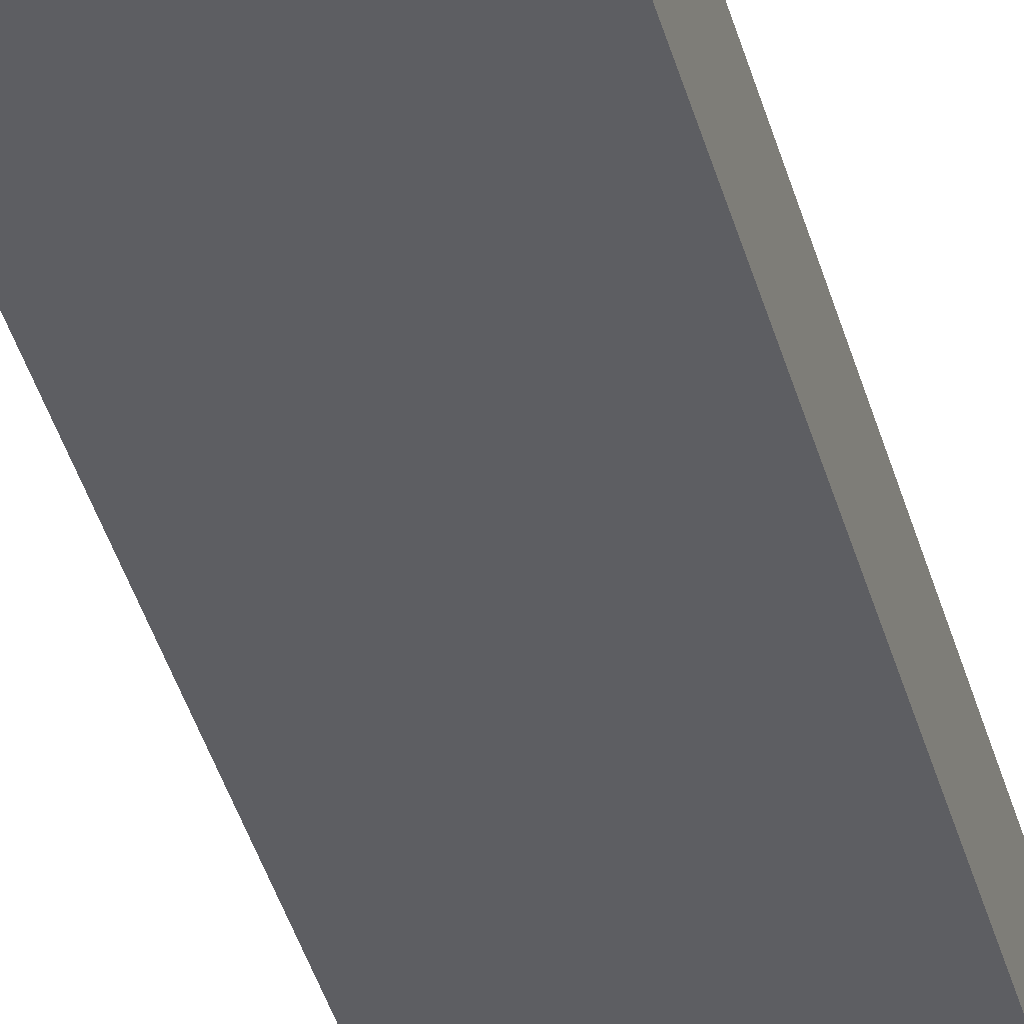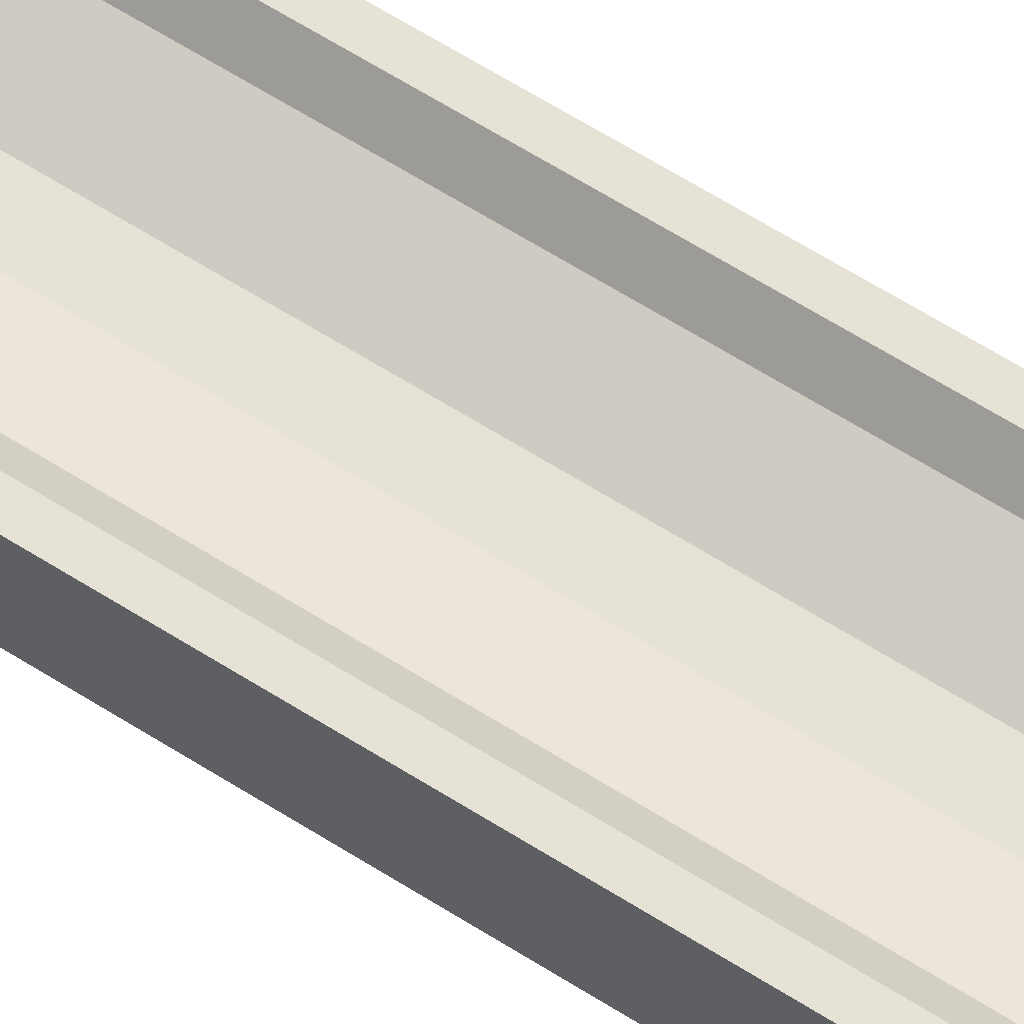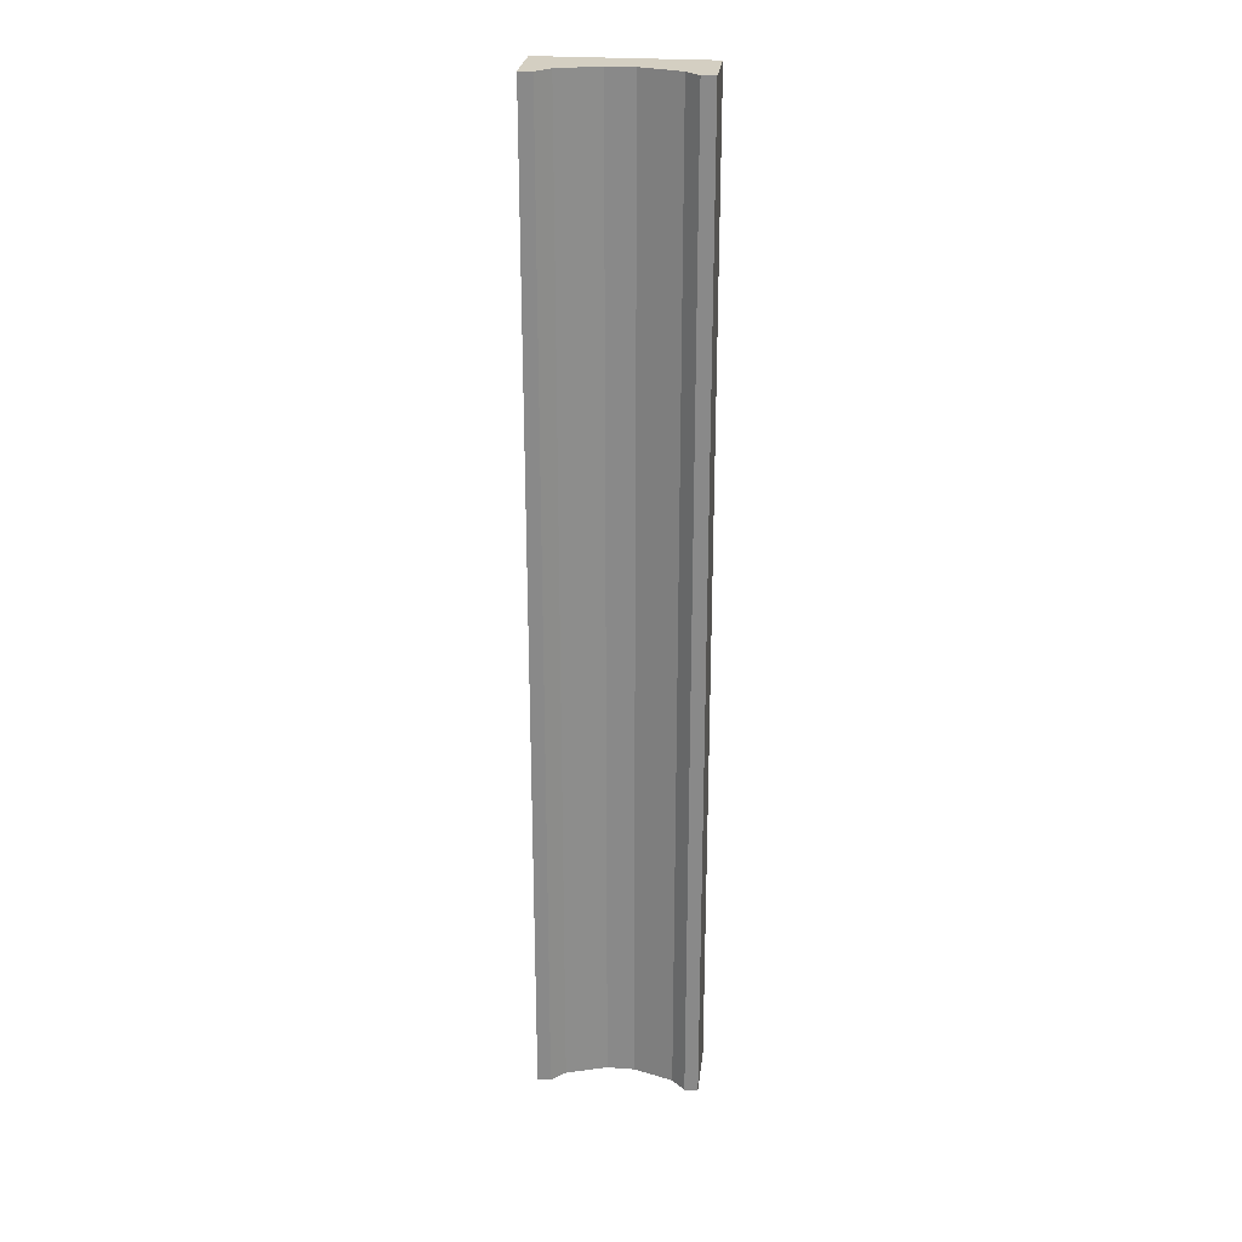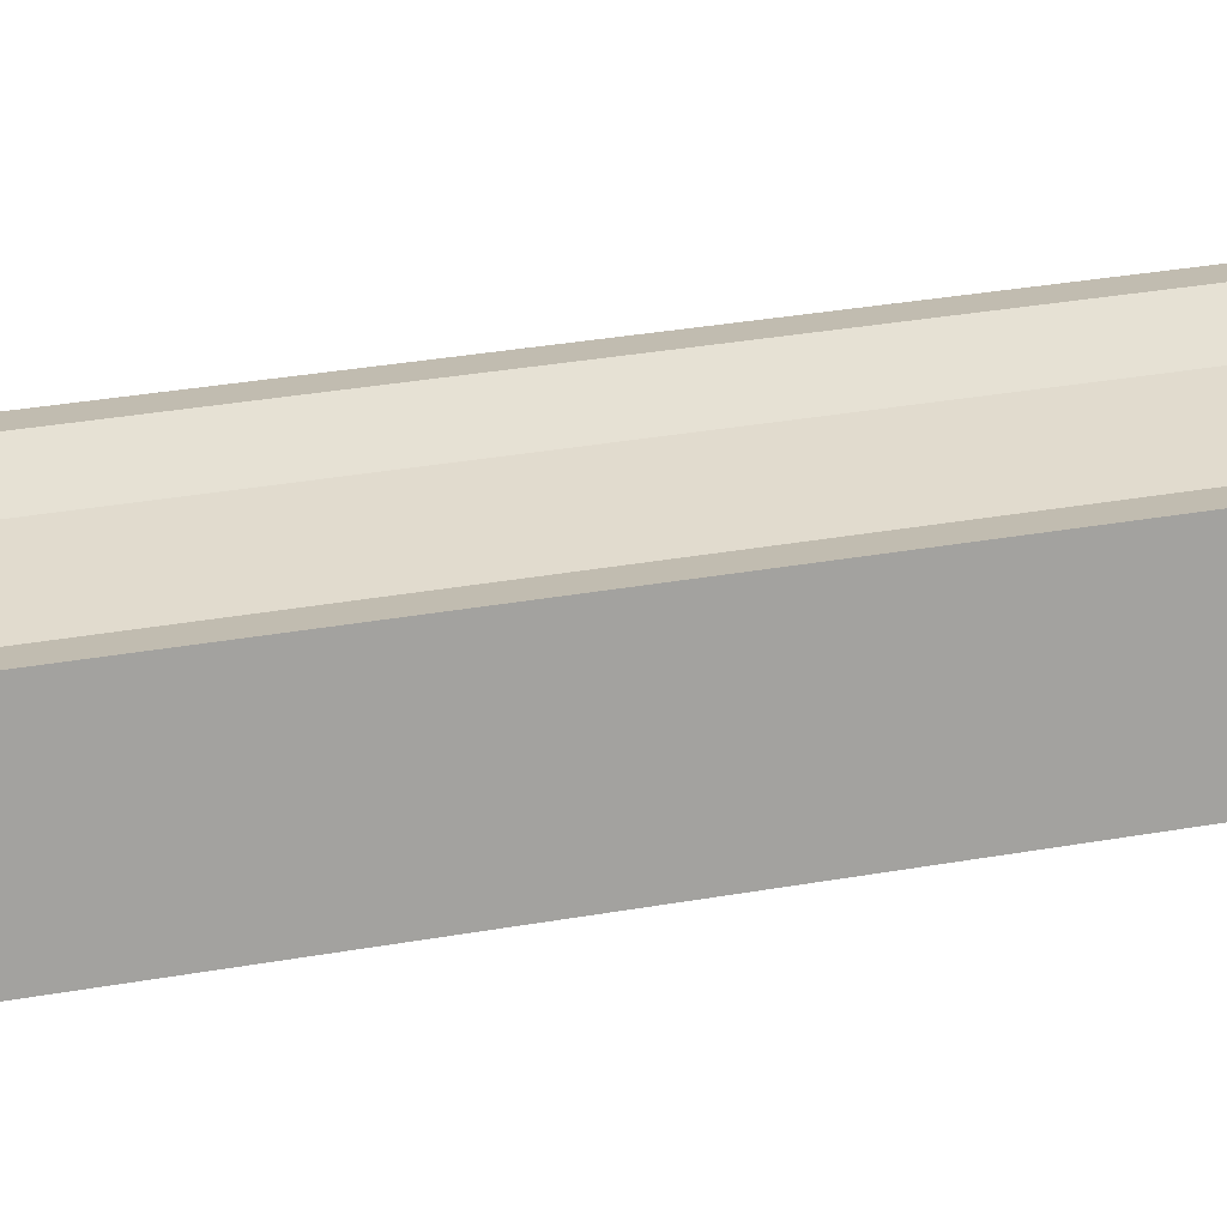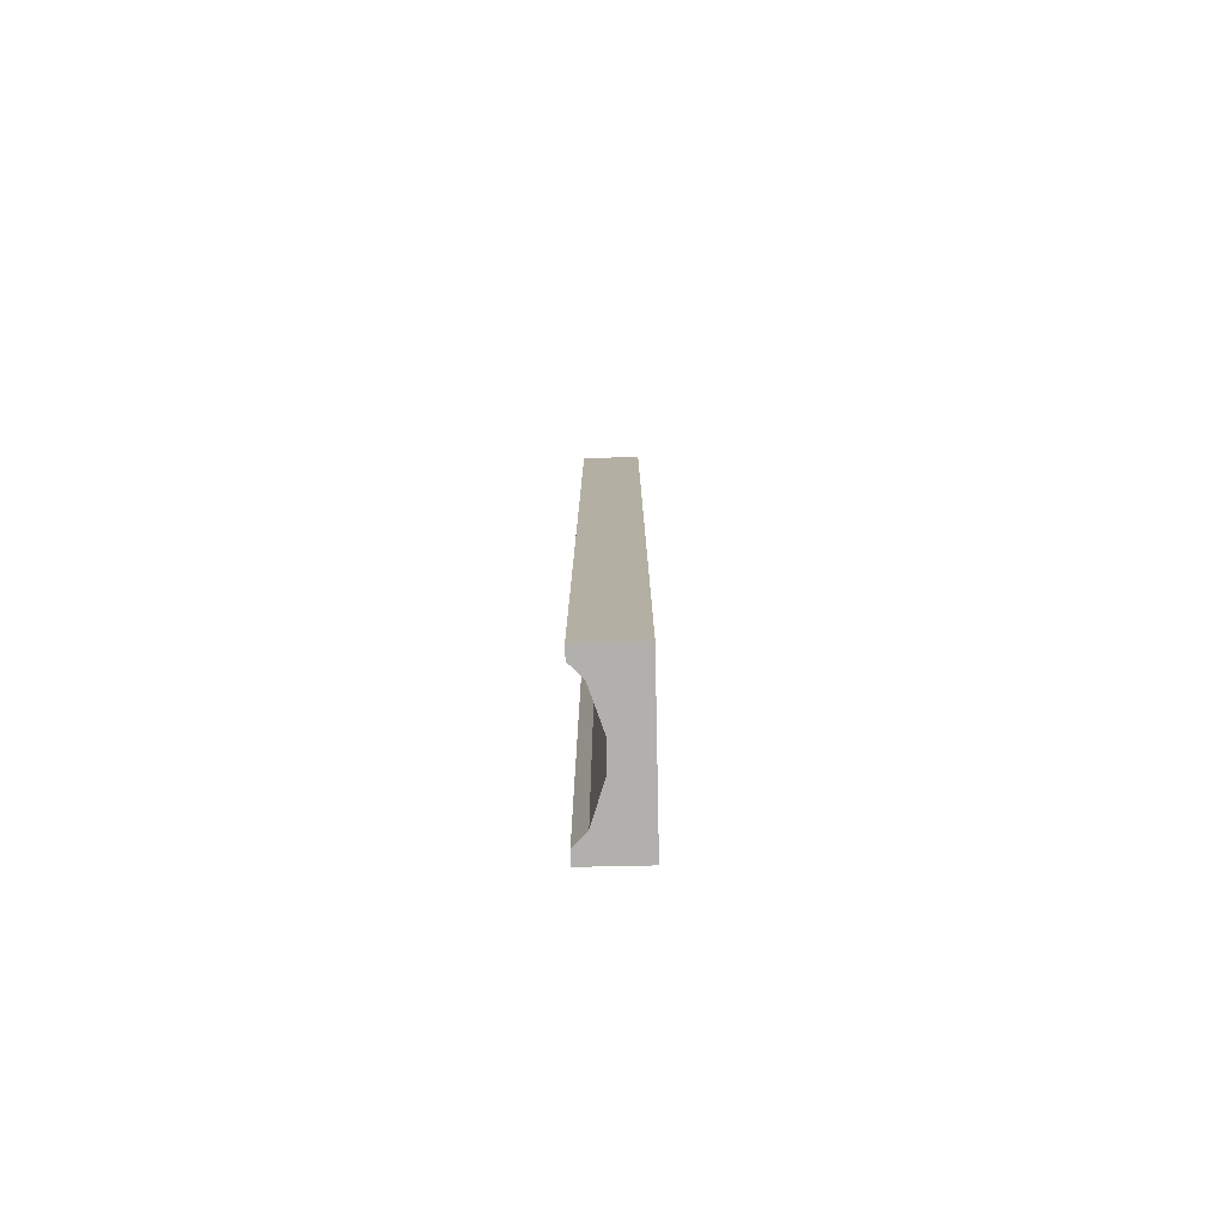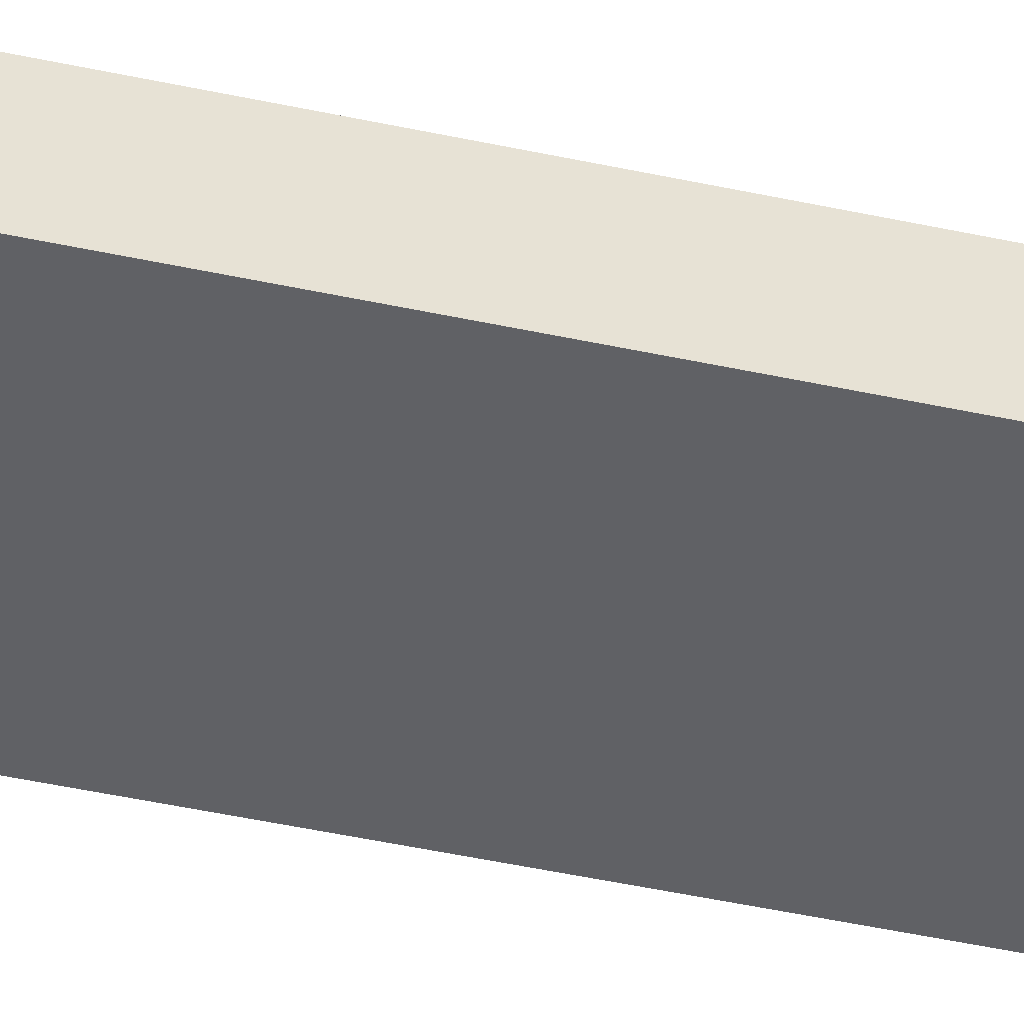
<metadata>
{"format":"obj","ext":"obj","renderer":"f3d","projection":"perspective","resolution":1024,"background":"white","views":[{"elev":-39.4,"azim":14.7,"up":"+Z"},{"elev":62.9,"azim":122.8,"up":"+Z"},{"elev":25.7,"azim":6.6,"up":"+Y"},{"elev":16.5,"azim":64.9,"up":"+Z"},{"elev":-78.6,"azim":91.2,"up":"+Y"},{"elev":-47.8,"azim":76.3,"up":"+Z"}]}
</metadata>
<code>
v 0.5 0 -11
v -0.5 0 -11
v -0.5 -37.19 -11
v 0.5 -37.19 -11
v -0.5 0 -11
v -2 0 -10.5
v -2 -37.19 -10.5
v -0.5 -37.19 -11
v 2 0 -10.5
v 0.5 0 -11
v 0.5 -37.19 -11
v 2 -37.19 -10.5
v -2.5 0 -10
v -3 0 -10
v -3 -37.19 -10
v -2.5 -37.19 -10
v 3 -37.19 -10
v 2.5 -37.19 -10
v 2 -37.19 -10.5
v 0.5 -37.19 -11
v -0.5 -37.19 -11
v -2 -37.19 -10.5
v -2.5 -37.19 -10
v -3 -37.19 -10
v -3 -37.19 -12.31
v 3 -37.19 -12.31
v -3 0 -12.31
v 3 0 -12.31
v 3 -37.19 -12.31
v -3 -37.19 -12.31
v 2.5 0 -10
v 2 0 -10.5
v 2 -37.19 -10.5
v 2.5 -37.19 -10
v -3 0 -10
v -3 0 -12.31
v -3 -37.19 -12.31
v -3 -37.19 -10
v 2.5 0 -10
v 3 0 -10
v 3 0 -12.31
v -3 0 -12.31
v -3 0 -10
v -2.5 0 -10
v -2 0 -10.5
v -0.5 0 -11
v 0.5 0 -11
v 2 0 -10.5
v 3 0 -10
v 2.5 0 -10
v 2.5 -37.19 -10
v 3 -37.19 -10
v -2 0 -10.5
v -2.5 0 -10
v -2.5 -37.19 -10
v -2 -37.19 -10.5
v 3 0 -12.31
v 3 0 -10
v 3 -37.19 -10
v 3 -37.19 -12.31
f 1 2 4
f 4 2 3
f 5 6 8
f 8 6 7
f 9 10 12
f 12 10 11
f 13 14 16
f 16 14 15
f 18 19 17
f 17 19 26
f 26 19 20
f 26 20 25
f 25 20 21
f 25 21 22
f 23 24 22
f 22 24 25
f 27 28 30
f 30 28 29
f 31 32 34
f 34 32 33
f 35 36 38
f 38 36 37
f 39 40 48
f 48 40 41
f 48 41 47
f 47 41 42
f 47 42 46
f 46 42 45
f 45 42 43
f 45 43 44
f 49 50 52
f 52 50 51
f 53 54 56
f 56 54 55
f 57 58 60
f 60 58 59

</code>
